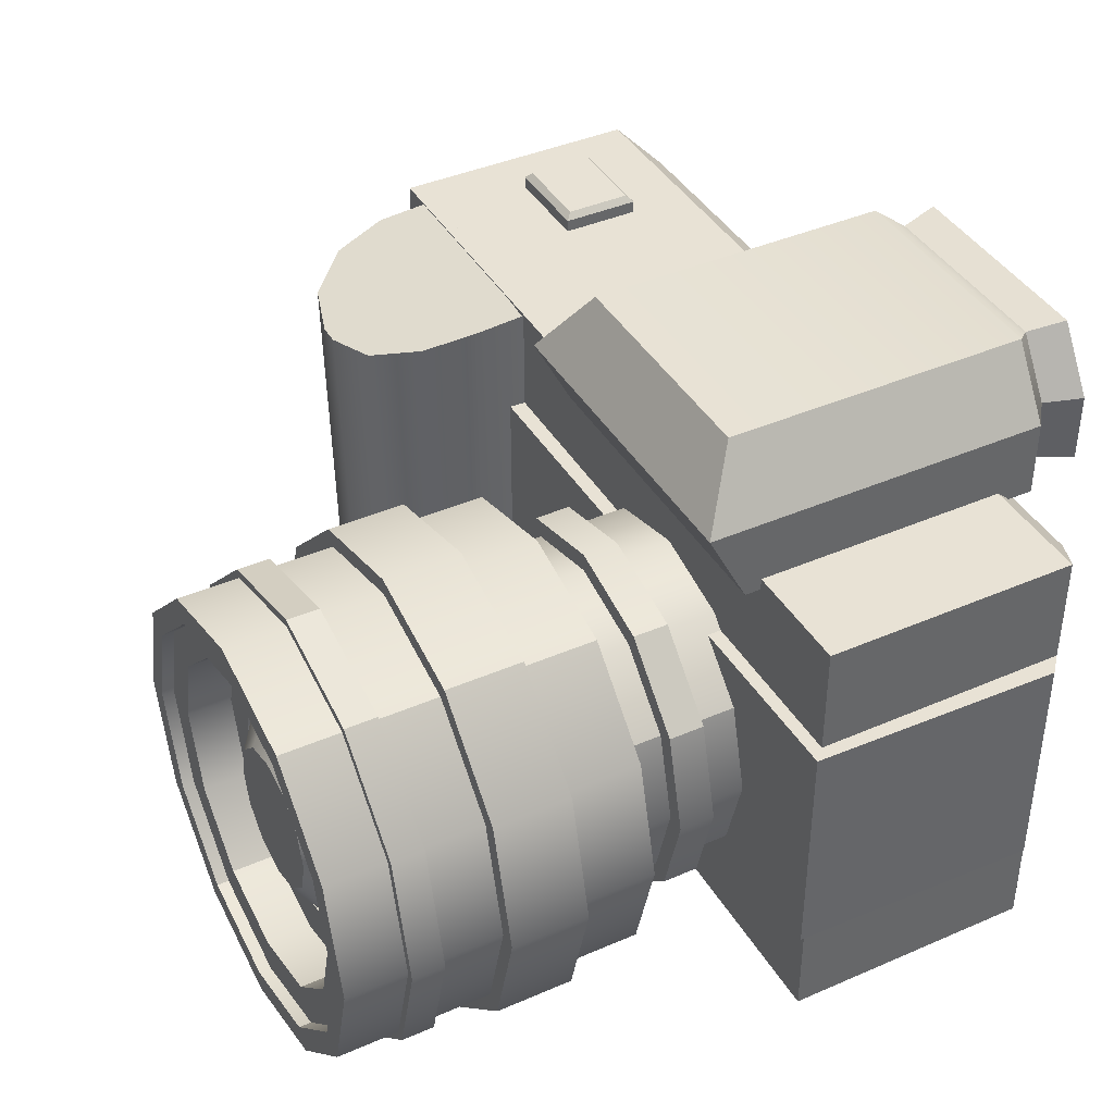
<metadata>
{"format":"obj","ext":"obj","renderer":"f3d","projection":"perspective","resolution":1024,"background":"white","views":[{"elev":40.7,"azim":62.0,"up":"+Y"}]}
</metadata>
<code>
o home_appliance.050
v -0.4405 -0.2877 -0.04933
v -0.4405 -0.2877 -0.3128
v 0.422 -0.2877 -0.04933
v 0.422 -0.2877 -0.3128
v -0.4405 0.1849 -0.04933
v -0.4405 0.1849 -0.3128
v 0.422 0.1849 -0.3128
v 0.422 0.1849 -0.04933
v -0.3906 -0.2604 -0.3433
v 0.3721 -0.2604 -0.3433
v -0.3906 0.1576 -0.3433
v 0.3721 0.1576 -0.3433
v -0.4405 -0.1738 -0.04933
v -0.4405 0.07098 -0.04933
v 0.422 -0.1738 -0.04933
v 0.422 0.07098 -0.04933
v 0.422 0.07098 -0.3128
v 0.422 -0.1738 -0.3128
v -0.4405 -0.1738 -0.03083
v -0.4405 0.07098 -0.03083
v 0.4351 -0.1738 -0.03625
v 0.4351 0.07098 -0.03625
v 0.4405 0.07098 -0.2966
v 0.4405 -0.1738 -0.2966
v -0.4049 -0.2877 -0.06079
v -0.1664 -0.2877 -0.06079
v -0.4049 0.1849 -0.06079
v -0.1664 0.1849 -0.06079
v -0.2967 -0.2877 0.1105
v -0.4049 -0.2877 0.002348
v -0.3508 -0.2877 0.09605
v -0.3904 -0.2877 0.05645
v -0.1664 -0.2877 0.002348
v -0.2746 -0.2877 0.1105
v -0.1809 -0.2877 0.05645
v -0.2205 -0.2877 0.09605
v -0.407 0.178 0.002755
v -0.3143 0.1281 0.1139
v -0.3978 0.161 0.05785
v -0.3649 0.1394 0.09873
v -0.2922 0.1281 0.1139
v -0.1685 0.178 0.002755
v -0.2346 0.1394 0.09873
v -0.1883 0.161 0.05785
v -0.1456 -0.2277 -0.3433
v 0.3359 -0.2277 -0.3433
v -0.1456 0.1303 -0.3433
v 0.3359 0.1303 -0.3433
v -0.1173 -0.1994 -0.3602
v 0.3076 -0.1994 -0.3602
v -0.1173 0.1021 -0.3602
v 0.3076 0.1021 -0.3602
v -0.1456 -0.2277 -0.3602
v 0.3359 -0.2277 -0.3602
v -0.1456 0.1303 -0.3602
v 0.3359 0.1303 -0.3602
v -0.1173 -0.1994 -0.3521
v 0.3076 -0.1994 -0.3521
v -0.1173 0.1021 -0.3521
v 0.3076 0.1021 -0.3521
v -0.3607 0.01199 -0.3433
v -0.1865 0.01199 -0.3433
v -0.3607 0.1303 -0.3433
v -0.1865 0.1303 -0.3433
v -0.3464 0.02621 -0.3635
v -0.2007 0.02621 -0.3635
v -0.3464 0.1161 -0.3635
v -0.2007 0.1161 -0.3635
v -0.3607 0.01199 -0.3635
v -0.1865 0.01199 -0.3635
v -0.3607 0.1303 -0.3635
v -0.1865 0.1303 -0.3635
v -0.3342 0.03841 -0.3722
v -0.2129 0.03841 -0.3722
v -0.3342 0.1039 -0.3722
v -0.2129 0.1039 -0.3722
v -0.3464 0.02621 -0.3722
v -0.2007 0.02621 -0.3722
v -0.3464 0.1161 -0.3722
v -0.2007 0.1161 -0.3722
v -0.3342 0.03841 -0.3458
v -0.2129 0.03841 -0.3458
v -0.3342 0.1039 -0.3458
v -0.2129 0.1039 -0.3458
v -0.2179 -0.1432 -0.3419
v -0.1805 -0.1432 -0.3419
v -0.2179 -0.09464 -0.3419
v -0.1805 -0.09464 -0.3419
v -0.2179 -0.1432 -0.3526
v -0.1805 -0.1432 -0.3526
v -0.2179 -0.09464 -0.3526
v -0.1805 -0.09464 -0.3526
v -0.2686 -0.1432 -0.3419
v -0.2312 -0.1432 -0.3419
v -0.2686 -0.09464 -0.3419
v -0.2312 -0.09464 -0.3419
v -0.2686 -0.1432 -0.3526
v -0.2312 -0.1432 -0.3526
v -0.2686 -0.09464 -0.3526
v -0.2312 -0.09464 -0.3526
v -0.3194 -0.1432 -0.3419
v -0.282 -0.1432 -0.3419
v -0.3194 -0.09464 -0.3419
v -0.282 -0.09464 -0.3419
v -0.3194 -0.1432 -0.3526
v -0.282 -0.1432 -0.3526
v -0.3194 -0.09464 -0.3526
v -0.282 -0.09464 -0.3526
v -0.3702 -0.1432 -0.3419
v -0.3328 -0.1432 -0.3419
v -0.3702 -0.09464 -0.3419
v -0.3328 -0.09464 -0.3419
v -0.3702 -0.1432 -0.3526
v -0.3328 -0.1432 -0.3526
v -0.3702 -0.09464 -0.3526
v -0.3328 -0.09464 -0.3526
v -0.2179 -0.2108 -0.3419
v -0.1805 -0.2108 -0.3419
v -0.2179 -0.1622 -0.3419
v -0.1805 -0.1622 -0.3419
v -0.2179 -0.2108 -0.3526
v -0.1805 -0.2108 -0.3526
v -0.2179 -0.1622 -0.3526
v -0.1805 -0.1622 -0.3526
v -0.2686 -0.2108 -0.3419
v -0.2312 -0.2108 -0.3419
v -0.2686 -0.1622 -0.3419
v -0.2312 -0.1622 -0.3419
v -0.2686 -0.2108 -0.3526
v -0.2312 -0.2108 -0.3526
v -0.2686 -0.1622 -0.3526
v -0.2312 -0.1622 -0.3526
v -0.3194 -0.2108 -0.3419
v -0.282 -0.2108 -0.3419
v -0.3194 -0.1622 -0.3419
v -0.282 -0.1622 -0.3419
v -0.3194 -0.2108 -0.3526
v -0.282 -0.2108 -0.3526
v -0.3194 -0.1622 -0.3526
v -0.282 -0.1622 -0.3526
v -0.3702 -0.2108 -0.3419
v -0.3328 -0.2108 -0.3419
v -0.3702 -0.1622 -0.3419
v -0.3328 -0.1622 -0.3419
v -0.3702 -0.2108 -0.3526
v -0.3328 -0.2108 -0.3526
v -0.3702 -0.1622 -0.3526
v -0.3328 -0.1622 -0.3526
v -0.0327 0.1726 -0.03265
v 0.305 0.1726 -0.03265
v -0.0327 0.2515 0.008148
v 0.305 0.2515 0.008148
v -0.0327 0.1726 -0.3526
v 0.305 0.1726 -0.3526
v -0.0327 0.2515 -0.3526
v 0.305 0.2515 -0.3526
v 0.01282 0.3229 -0.03457
v 0.2595 0.3229 -0.03457
v 0.01282 0.3229 -0.3526
v 0.2595 0.3229 -0.3526
v -0.003598 0.1857 -0.3748
v 0.2759 0.1857 -0.3748
v -0.003598 0.2511 -0.3748
v 0.2759 0.2511 -0.3748
v 0.03407 0.3102 -0.3748
v 0.2382 0.3102 -0.3748
v 0.002084 0.1985 -0.4151
v 0.2702 0.1985 -0.4151
v -0.01661 0.2513 -0.4151
v 0.2889 0.2513 -0.4151
v 0.03482 0.2972 -0.4151
v 0.2375 0.2972 -0.4151
v -0.01661 0.1798 -0.4151
v 0.2889 0.1798 -0.4151
v 0.002084 0.2458 -0.4151
v 0.2702 0.2458 -0.4151
v 0.02457 0.3159 -0.4151
v 0.2477 0.3159 -0.4151
v 0.002084 0.2458 -0.389
v 0.2702 0.2458 -0.389
v 0.002084 0.1985 -0.389
v 0.2702 0.1985 -0.389
v 0.03482 0.2972 -0.389
v 0.2375 0.2972 -0.389
v 0.1399 0.1077 0.09524
v 0.1399 0.1394 0.4151
v 0.2289 0.08384 0.09524
v 0.2447 0.1113 0.4151
v 0.294 0.01869 0.09524
v 0.3215 0.03454 0.4151
v 0.3179 -0.07032 0.09524
v 0.3496 -0.07032 0.4151
v 0.294 -0.1593 0.09524
v 0.3215 -0.1752 0.4151
v 0.2289 -0.2245 0.09524
v 0.2447 -0.2519 0.4151
v 0.1399 -0.2483 0.09524
v 0.1399 -0.28 0.4151
v 0.05089 -0.2245 0.09524
v 0.03503 -0.2519 0.4151
v -0.01427 -0.1593 0.09524
v -0.04173 -0.1752 0.4151
v -0.03812 -0.07032 0.09524
v -0.06982 -0.07032 0.4151
v -0.01427 0.01869 0.09524
v -0.04173 0.03454 0.4151
v 0.05089 0.08384 0.09524
v 0.03503 0.1113 0.4151
v 0.1399 0.1647 0.09524
v 0.2574 0.1332 0.09524
v 0.3434 0.04717 0.09524
v 0.3749 -0.07032 0.09524
v 0.3434 -0.1878 0.09524
v 0.2574 -0.2738 0.09524
v 0.1399 -0.3053 0.09524
v 0.0224 -0.2738 0.09524
v -0.0636 -0.1878 0.09524
v -0.09508 -0.07032 0.09524
v -0.0636 0.04717 0.09524
v 0.0224 0.1332 0.09524
v 0.1399 0.1077 0.04528
v 0.2289 0.08384 0.04528
v 0.294 0.01869 0.04528
v 0.3179 -0.07032 0.04528
v 0.294 -0.1593 0.04528
v 0.2289 -0.2245 0.04528
v 0.1399 -0.2483 0.04528
v 0.05089 -0.2245 0.04528
v -0.01427 -0.1593 0.04528
v -0.03812 -0.07032 0.04528
v -0.01427 0.01869 0.04528
v 0.05089 0.08384 0.04528
v 0.1399 0.1077 0.008522
v 0.2289 0.08384 0.008522
v 0.294 0.01869 0.008522
v 0.3179 -0.07032 0.008522
v 0.294 -0.1593 0.008522
v 0.2289 -0.2245 0.008522
v 0.1399 -0.2483 0.008522
v 0.05089 -0.2245 0.008522
v -0.01427 -0.1593 0.008522
v -0.03812 -0.07032 0.008522
v -0.01427 0.01869 0.008522
v 0.05089 0.08384 0.008522
v 0.1399 0.1077 -0.05545
v 0.2289 0.08384 -0.05545
v 0.294 0.01869 -0.05545
v 0.3179 -0.07032 -0.05545
v 0.294 -0.1593 -0.05545
v 0.2289 -0.2245 -0.05545
v 0.1399 -0.2483 -0.05545
v 0.05089 -0.2245 -0.05545
v -0.01427 -0.1593 -0.05545
v -0.03812 -0.07032 -0.05545
v -0.01427 0.01869 -0.05545
v 0.05089 0.08384 -0.05545
v 0.1399 0.127 0.04528
v 0.2386 0.1006 0.04528
v 0.3108 0.02836 0.04528
v 0.3372 -0.07032 0.04528
v 0.3108 -0.169 0.04528
v 0.2386 -0.2412 0.04528
v 0.1399 -0.2677 0.04528
v 0.04122 -0.2412 0.04528
v -0.03102 -0.169 0.04528
v -0.05746 -0.07032 0.04528
v -0.03102 0.02836 0.04528
v 0.04122 0.1006 0.04528
v 0.1399 0.127 0.008522
v 0.2386 0.1006 0.008522
v 0.3108 0.02836 0.008522
v 0.3372 -0.07032 0.008522
v 0.3108 -0.169 0.008522
v 0.2386 -0.2412 0.008522
v 0.1399 -0.2677 0.008522
v 0.04122 -0.2412 0.008522
v -0.03102 -0.169 0.008522
v -0.05746 -0.07032 0.008522
v -0.03102 0.02836 0.008522
v 0.04122 0.1006 0.008522
v 0.2574 0.1332 0.4151
v 0.1399 0.1647 0.4151
v 0.3434 0.04717 0.4151
v 0.3749 -0.07032 0.4151
v 0.3434 -0.1878 0.4151
v 0.2574 -0.2738 0.4151
v 0.1399 -0.3053 0.4151
v 0.0224 -0.2738 0.4151
v -0.0636 -0.1878 0.4151
v -0.09508 -0.07032 0.4151
v -0.0636 0.04717 0.4151
v 0.0224 0.1332 0.4151
v 0.2256 0.0781 0.4026
v 0.1399 0.1011 0.4026
v 0.2883 0.01537 0.4026
v 0.3113 -0.07032 0.4026
v 0.2883 -0.156 0.4026
v 0.2256 -0.2187 0.4026
v 0.1399 -0.2417 0.4026
v 0.0542 -0.2187 0.4026
v -0.008525 -0.156 0.4026
v -0.03148 -0.07032 0.4026
v -0.008525 0.01537 0.4026
v 0.0542 0.0781 0.4026
v 0.2447 0.1113 0.4026
v 0.1399 0.1394 0.4026
v 0.3215 0.03454 0.4026
v 0.3496 -0.07032 0.4026
v 0.3215 -0.1752 0.4026
v 0.2447 -0.2519 0.4026
v 0.1399 -0.28 0.4026
v 0.03503 -0.2519 0.4026
v -0.04173 -0.1752 0.4026
v -0.06982 -0.07032 0.4026
v -0.04173 0.03454 0.4026
v 0.03503 0.1113 0.4026
v 0.2256 0.0781 0.3562
v 0.1399 0.1011 0.3562
v 0.2883 0.01537 0.3562
v 0.3113 -0.07032 0.3562
v 0.2883 -0.156 0.3562
v 0.2256 -0.2187 0.3562
v 0.1399 -0.2417 0.3562
v 0.0542 -0.2187 0.3562
v -0.008525 -0.156 0.3562
v -0.03148 -0.07032 0.3562
v -0.008525 0.01537 0.3562
v 0.0542 0.0781 0.3562
v 0.2036 0.04004 0.3562
v 0.1399 0.05711 0.3562
v 0.2502 -0.006603 0.3562
v 0.2673 -0.07032 0.3562
v 0.2502 -0.134 0.3562
v 0.2036 -0.1807 0.3562
v 0.1399 -0.1977 0.3562
v 0.07618 -0.1807 0.3562
v 0.02953 -0.134 0.3562
v 0.01246 -0.07032 0.3562
v 0.02953 -0.006603 0.3562
v 0.07618 0.04004 0.3562
v 0.1943 0.02399 0.3596
v 0.1399 0.03858 0.3596
v 0.2342 -0.01587 0.3596
v 0.2488 -0.07032 0.3596
v 0.2342 -0.1248 0.3596
v 0.1943 -0.1646 0.3596
v 0.1399 -0.1792 0.3596
v 0.08544 -0.1646 0.3596
v 0.04559 -0.1248 0.3596
v 0.031 -0.07032 0.3596
v 0.04559 -0.01587 0.3596
v 0.08544 0.02399 0.3596
v 0.1766 -0.006652 0.3839
v 0.1399 0.003197 0.3839
v 0.2036 -0.03356 0.3839
v 0.2134 -0.07032 0.3839
v 0.2036 -0.1071 0.3839
v 0.1766 -0.134 0.3839
v 0.1399 -0.1438 0.3839
v 0.1031 -0.134 0.3839
v 0.07623 -0.1071 0.3839
v 0.06638 -0.07032 0.3839
v 0.07623 -0.03356 0.3839
v 0.1031 -0.006652 0.3839
v 0.2036 0.04004 0.3351
v 0.1399 0.05711 0.3351
v 0.2502 -0.006603 0.3351
v 0.2673 -0.07032 0.3351
v 0.2502 -0.134 0.3351
v 0.2036 -0.1807 0.3351
v 0.1399 -0.1977 0.3351
v 0.07618 -0.1807 0.3351
v 0.02953 -0.134 0.3351
v 0.01246 -0.07032 0.3351
v 0.02953 -0.006603 0.3351
v 0.07618 0.04004 0.3351
v 0.1943 0.02399 0.3351
v 0.1399 0.03858 0.3351
v 0.2342 -0.01587 0.3351
v 0.2488 -0.07032 0.3351
v 0.2342 -0.1248 0.3351
v 0.1943 -0.1646 0.3351
v 0.1399 -0.1792 0.3351
v 0.08544 -0.1646 0.3351
v 0.04559 -0.1248 0.3351
v 0.031 -0.07032 0.3351
v 0.04559 -0.01587 0.3351
v 0.08544 0.02399 0.3351
v 0.1399 0.1647 0.1752
v 0.1399 0.1647 0.2552
v 0.01818 -0.2811 0.3518
v 0.01818 -0.2811 0.3184
v 0.2574 0.1332 0.2552
v 0.2574 0.1332 0.1752
v -0.07092 -0.192 0.3518
v 0.3434 0.04717 0.2552
v 0.3434 0.04717 0.1752
v -0.07092 -0.192 0.3184
v 0.3749 -0.07032 0.2552
v 0.3749 -0.07032 0.1752
v -0.1035 -0.07032 0.3518
v 0.3434 -0.1878 0.2552
v 0.3434 -0.1878 0.1752
v -0.1035 -0.07032 0.3184
v 0.2574 -0.2738 0.2552
v 0.2574 -0.2738 0.1752
v -0.07092 0.0514 0.3518
v 0.1399 -0.3053 0.2552
v 0.1399 -0.3053 0.1752
v -0.07092 0.0514 0.3184
v 0.0224 -0.2738 0.2552
v 0.0224 -0.2738 0.1752
v 0.1399 0.1731 0.3184
v -0.0636 -0.1878 0.2552
v -0.0636 -0.1878 0.1752
v 0.1399 0.1731 0.3518
v -0.09508 -0.07032 0.2552
v -0.09508 -0.07032 0.1752
v 0.01818 0.1405 0.3518
v -0.0636 0.04717 0.2552
v -0.0636 0.04717 0.1752
v 0.01818 0.1405 0.3184
v 0.0224 0.1332 0.2552
v 0.0224 0.1332 0.1752
v 0.1399 0.1647 0.3518
v 0.1399 0.1647 0.3184
v 0.2574 0.1332 0.3184
v 0.2574 0.1332 0.3518
v 0.3434 0.04717 0.3184
v 0.3434 0.04717 0.3518
v 0.3749 -0.07032 0.3184
v 0.3749 -0.07032 0.3518
v 0.3434 -0.1878 0.3184
v 0.3434 -0.1878 0.3518
v 0.2574 -0.2738 0.3184
v 0.2574 -0.2738 0.3518
v 0.1399 -0.3053 0.3184
v 0.1399 -0.3053 0.3518
v 0.0224 -0.2738 0.3184
v 0.0224 -0.2738 0.3518
v -0.0636 -0.1878 0.3184
v -0.0636 -0.1878 0.3518
v -0.09508 -0.07032 0.3184
v -0.09508 -0.07032 0.3518
v -0.0636 0.04717 0.3184
v -0.0636 0.04717 0.3518
v 0.0224 0.1332 0.3184
v 0.0224 0.1332 0.3518
v 0.1399 -0.3137 0.3184
v 0.1399 -0.3137 0.3518
v 0.2616 -0.2811 0.3184
v 0.2616 -0.2811 0.3518
v 0.3507 -0.192 0.3184
v 0.3507 -0.192 0.3518
v 0.3833 -0.07032 0.3184
v 0.3833 -0.07032 0.3518
v 0.3507 0.0514 0.3184
v 0.3507 0.0514 0.3518
v 0.2616 0.1405 0.3184
v 0.2616 0.1405 0.3518
v 0.1399 0.1823 0.1752
v 0.1399 0.1823 0.2552
v 0.2662 0.1484 0.2552
v 0.2662 0.1484 0.1752
v 0.3587 0.05599 0.2552
v 0.3587 0.05599 0.1752
v 0.3925 -0.07032 0.2552
v 0.3925 -0.07032 0.1752
v 0.3587 -0.1966 0.2552
v 0.3587 -0.1966 0.1752
v 0.2662 -0.2891 0.2552
v 0.2662 -0.2891 0.1752
v 0.1399 -0.3229 0.2552
v 0.1399 -0.3229 0.1752
v 0.01359 -0.2891 0.2552
v 0.01359 -0.2891 0.1752
v -0.07887 -0.1966 0.2552
v -0.07887 -0.1966 0.1752
v -0.1127 -0.07032 0.2552
v -0.1127 -0.07032 0.1752
v -0.07887 0.05599 0.2552
v -0.07887 0.05599 0.1752
v 0.01359 0.1484 0.2552
v 0.01359 0.1484 0.1752
v -0.3826 0.1764 -0.1634
v -0.2825 0.1764 -0.1634
v -0.3826 0.1764 -0.2449
v -0.2825 0.1764 -0.2449
v -0.3763 0.2042 -0.1697
v -0.3826 0.1979 -0.1634
v -0.2888 0.2042 -0.1697
v -0.2825 0.1979 -0.1634
v -0.3763 0.2042 -0.2386
v -0.3826 0.1979 -0.2449
v -0.2888 0.2042 -0.2386
v -0.2825 0.1979 -0.2449
f 1 2 4 3
f 2 1 13 14 5 6
f 7 6 5 8
f 14 16 8 5
f 7 17 18 4 10 12
f 16 17 7 8
f 10 9 11 12
f 2 6 11 9
f 6 7 12 11
f 4 2 9 10
f 3 4 18 15
f 17 16 22 23
f 1 3 15 13
f 16 14 20 22
f 21 24 23 22
f 19 21 22 20
f 18 17 23 24
f 14 13 19 20
f 13 15 21 19
f 15 18 24 21
f 29 34 41 38
f 29 31 32 30 25 26 33 35 36 34
f 33 26 28 42
f 26 25 27 28
f 28 27 37 39 40 38 41 43 44 42
f 29 38 40 31
f 31 40 39 32
f 32 39 37 30
f 33 42 44 35
f 35 44 43 36
f 36 43 41 34
f 25 30 37 27
f 46 48 47 45
f 50 49 57 58
f 48 46 54 56
f 47 48 56 55
f 45 47 55 53
f 46 45 53 54
f 49 50 54 53
f 52 51 55 56
f 51 49 53 55
f 50 52 56 54
f 58 57 59 60
f 52 50 58 60
f 51 52 60 59
f 49 51 59 57
f 62 64 63 61
f 68 66 78 80
f 64 62 70 72
f 63 64 72 71
f 61 63 71 69
f 62 61 69 70
f 65 66 70 69
f 68 67 71 72
f 67 65 69 71
f 66 68 72 70
f 73 75 83 81
f 67 68 80 79
f 65 67 79 77
f 66 65 77 78
f 73 74 78 77
f 76 75 79 80
f 75 73 77 79
f 74 76 80 78
f 82 81 83 84
f 74 73 81 82
f 76 74 82 84
f 75 76 84 83
f 86 88 87 85
f 90 89 91 92
f 86 85 89 90
f 88 86 90 92
f 87 88 92 91
f 85 87 91 89
f 94 96 95 93
f 98 97 99 100
f 94 93 97 98
f 96 94 98 100
f 95 96 100 99
f 93 95 99 97
f 102 104 103 101
f 106 105 107 108
f 102 101 105 106
f 104 102 106 108
f 103 104 108 107
f 101 103 107 105
f 110 112 111 109
f 114 113 115 116
f 110 109 113 114
f 112 110 114 116
f 111 112 116 115
f 109 111 115 113
f 118 120 119 117
f 122 121 123 124
f 118 117 121 122
f 120 118 122 124
f 119 120 124 123
f 117 119 123 121
f 126 128 127 125
f 130 129 131 132
f 126 125 129 130
f 128 126 130 132
f 127 128 132 131
f 125 127 131 129
f 134 136 135 133
f 138 137 139 140
f 134 133 137 138
f 136 134 138 140
f 135 136 140 139
f 133 135 139 137
f 142 144 143 141
f 146 145 147 148
f 142 141 145 146
f 144 142 146 148
f 143 144 148 147
f 141 143 147 145
f 150 152 151 149
f 160 156 164 166
f 150 149 153 154
f 152 150 154 156
f 151 152 158 157
f 149 151 155 153
f 157 158 160 159
f 152 156 160 158
f 155 151 157 159
f 159 160 166 165
f 161 163 169 173
f 165 166 178 177
f 156 154 162 164
f 155 159 165 163
f 153 155 163 161
f 154 153 161 162
f 167 175 179 181
f 171 172 184 183
f 162 161 173 174
f 166 164 170 178
f 164 162 174 170
f 163 165 177 169
f 167 168 174 173
f 175 167 173 169
f 168 176 170 174
f 172 171 177 178
f 176 172 178 170
f 171 175 169 177
f 182 181 179 180
f 180 179 183 184
f 172 176 180 184
f 176 168 182 180
f 168 167 181 182
f 175 171 183 179
f 423 447 426 390
f 393 427 429 396
f 396 429 431 399
f 399 431 433 402
f 402 433 435 405
f 405 435 437 408
f 408 437 439 411
f 411 439 441 414
f 414 441 443 417
f 417 443 445 420
f 192 190 307 308
f 420 445 447 423
f 390 426 427 393
f 203 205 231 230
f 187 185 209 210
f 189 187 210 211
f 191 189 211 212
f 193 191 212 213
f 195 193 213 214
f 197 195 214 215
f 199 197 215 216
f 201 199 216 217
f 203 201 217 218
f 205 203 218 219
f 207 205 219 220
f 185 207 220 209
f 233 244 280 269
f 197 199 228 227
f 191 193 225 224
f 205 207 232 231
f 185 187 222 221
f 199 201 229 228
f 193 195 226 225
f 207 185 221 232
f 187 189 223 222
f 201 203 230 229
f 195 197 227 226
f 189 191 224 223
f 235 236 248 247
f 226 227 263 262
f 237 236 272 273
f 244 243 279 280
f 225 226 262 261
f 236 235 271 272
f 232 221 257 268
f 243 242 278 279
f 224 225 261 260
f 235 234 270 271
f 231 232 268 267
f 242 241 277 278
f 245 246 247 248 249 250 251 252 253 254 255 256
f 242 243 255 254
f 239 240 252 251
f 236 237 249 248
f 243 244 256 255
f 233 234 246 245
f 240 241 253 252
f 237 238 250 249
f 244 233 245 256
f 234 235 247 246
f 241 242 254 253
f 238 239 251 250
f 259 260 272 271
f 266 267 279 278
f 263 264 276 275
f 260 261 273 272
f 267 268 280 279
f 257 258 270 269
f 264 265 277 276
f 261 262 274 273
f 268 257 269 280
f 258 259 271 270
f 265 266 278 277
f 262 263 275 274
f 238 237 273 274
f 227 228 264 263
f 239 238 274 275
f 228 229 265 264
f 221 222 258 257
f 240 239 275 276
f 229 230 266 265
f 222 223 259 258
f 241 240 276 277
f 230 231 267 266
f 234 233 269 270
f 223 224 260 259
f 186 188 281 282
f 188 190 283 281
f 190 192 284 283
f 192 194 285 284
f 194 196 286 285
f 196 198 287 286
f 198 200 288 287
f 200 202 289 288
f 202 204 290 289
f 204 206 291 290
f 206 208 292 291
f 208 186 282 292
f 302 301 325 326
f 206 204 314 315
f 200 198 311 312
f 194 192 308 309
f 208 206 315 316
f 188 186 306 305
f 202 200 312 313
f 196 194 309 310
f 186 208 316 306
f 190 188 305 307
f 204 202 313 314
f 198 196 310 311
f 294 293 305 306
f 293 295 307 305
f 295 296 308 307
f 296 297 309 308
f 297 298 310 309
f 298 299 311 310
f 299 300 312 311
f 300 301 313 312
f 301 302 314 313
f 302 303 315 314
f 303 304 316 315
f 304 294 306 316
f 384 348 349 385
f 299 298 322 323
f 296 295 319 320
f 303 302 326 327
f 300 299 323 324
f 297 296 320 321
f 304 303 327 328
f 293 294 318 317
f 301 300 324 325
f 298 297 321 322
f 294 304 328 318
f 295 293 317 319
f 330 329 317 318
f 329 331 319 317
f 331 332 320 319
f 332 333 321 320
f 333 334 322 321
f 334 335 323 322
f 335 336 324 323
f 336 337 325 324
f 337 338 326 325
f 338 339 327 326
f 339 340 328 327
f 340 330 318 328
f 330 340 376 366
f 352 388 387 351
f 333 332 368 369
f 344 380 379 343
f 340 339 375 376
f 386 350 351 387
f 332 331 367 368
f 377 341 343 379
f 339 338 374 375
f 385 349 350 386
f 331 329 365 367
f 338 337 373 374
f 348 347 359 360
f 346 382 381 345
f 378 388 352 342
f 347 383 382 346
f 384 383 347 348
f 345 381 380 344
f 353 354 364 363 362 361 360 359 358 357 356 355
f 345 344 356 357
f 352 351 363 364
f 341 342 354 353
f 349 348 360 361
f 346 345 357 358
f 342 352 364 354
f 343 341 353 355
f 350 349 361 362
f 347 346 358 359
f 344 343 355 356
f 351 350 362 363
f 378 377 365 366
f 377 379 367 365
f 379 380 368 367
f 380 381 369 368
f 381 382 370 369
f 382 383 371 370
f 383 384 372 371
f 384 385 373 372
f 385 386 374 373
f 386 387 375 374
f 387 388 376 375
f 388 378 366 376
f 334 333 369 370
f 335 334 370 371
f 336 335 371 372
f 337 336 372 373
f 329 330 366 365
f 378 342 341 377
f 220 424 389 209
f 415 412 476 478
f 428 281 283 430
f 219 421 424 220
f 390 393 463 462
f 419 416 413 422
f 218 418 421 219
f 405 408 473 471
f 446 291 292 448
f 217 415 418 218
f 420 423 483 481
f 444 290 291 446
f 216 412 415 217
f 394 389 461 464
f 442 289 290 444
f 215 409 412 216
f 409 406 472 474
f 440 288 289 442
f 214 406 409 215
f 424 421 482 484
f 438 287 288 440
f 213 403 406 214
f 399 402 469 467
f 436 286 287 438
f 212 400 403 213
f 414 417 479 477
f 434 285 286 436
f 211 397 400 212
f 403 400 468 470
f 432 284 285 434
f 210 394 397 211
f 418 415 478 480
f 430 283 284 432
f 209 389 394 210
f 393 396 465 463
f 425 282 281 428
f 430 432 456 458
f 440 442 395 391
f 437 435 451 449
f 447 445 410 422
f 427 426 413 459
f 436 438 450 452
f 446 448 419 407
f 433 431 455 453
f 443 441 398 404
f 425 428 460 416
f 432 434 454 456
f 442 444 401 395
f 448 292 282 425
f 407 419 422 410
f 401 407 410 404
f 395 401 404 398
f 391 395 398 392
f 450 391 392 449
f 452 450 449 451
f 454 452 451 453
f 456 454 453 455
f 458 456 455 457
f 460 458 457 459
f 416 460 459 413
f 441 439 392 398
f 431 429 457 455
f 444 446 407 401
f 434 436 452 454
f 448 425 416 419
f 445 443 404 410
f 435 433 453 451
f 438 440 391 450
f 428 430 458 460
f 426 447 422 413
f 439 437 449 392
f 429 427 459 457
f 484 483 462 461
f 482 481 483 484
f 480 479 481 482
f 478 477 479 480
f 476 475 477 478
f 474 473 475 476
f 472 471 473 474
f 470 469 471 472
f 468 467 469 470
f 466 465 467 468
f 464 463 465 466
f 461 462 463 464
f 400 397 466 468
f 411 414 477 475
f 396 399 467 465
f 421 418 480 482
f 406 403 470 472
f 417 420 481 479
f 402 405 471 469
f 389 424 484 461
f 412 409 474 476
f 397 394 464 466
f 423 390 462 483
f 408 411 475 473
f 485 490 494 487
f 486 485 487 488
f 488 487 494 496
f 486 492 490 485
f 492 486 488 496
f 490 492 491 489
f 493 495 496 494
f 495 491 492 496
f 494 490 489 493
f 489 491 495 493

</code>
